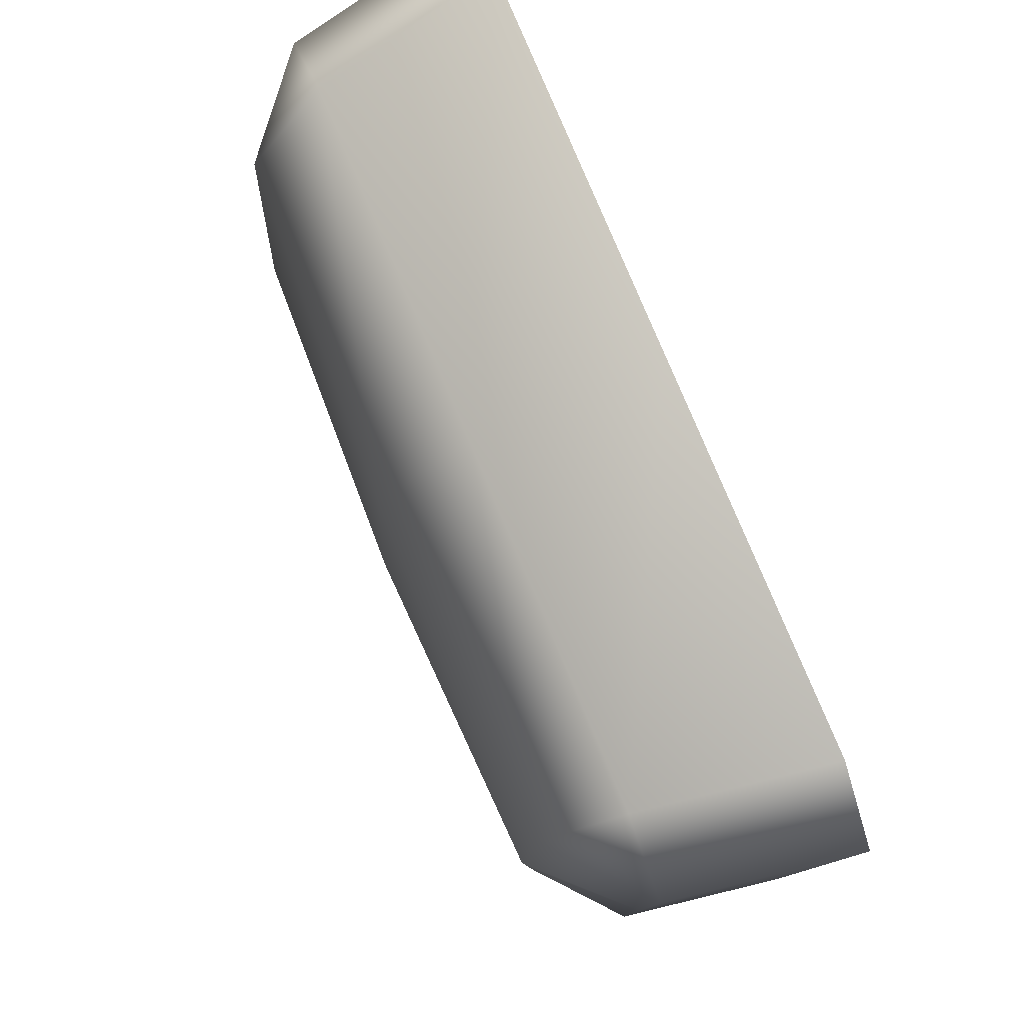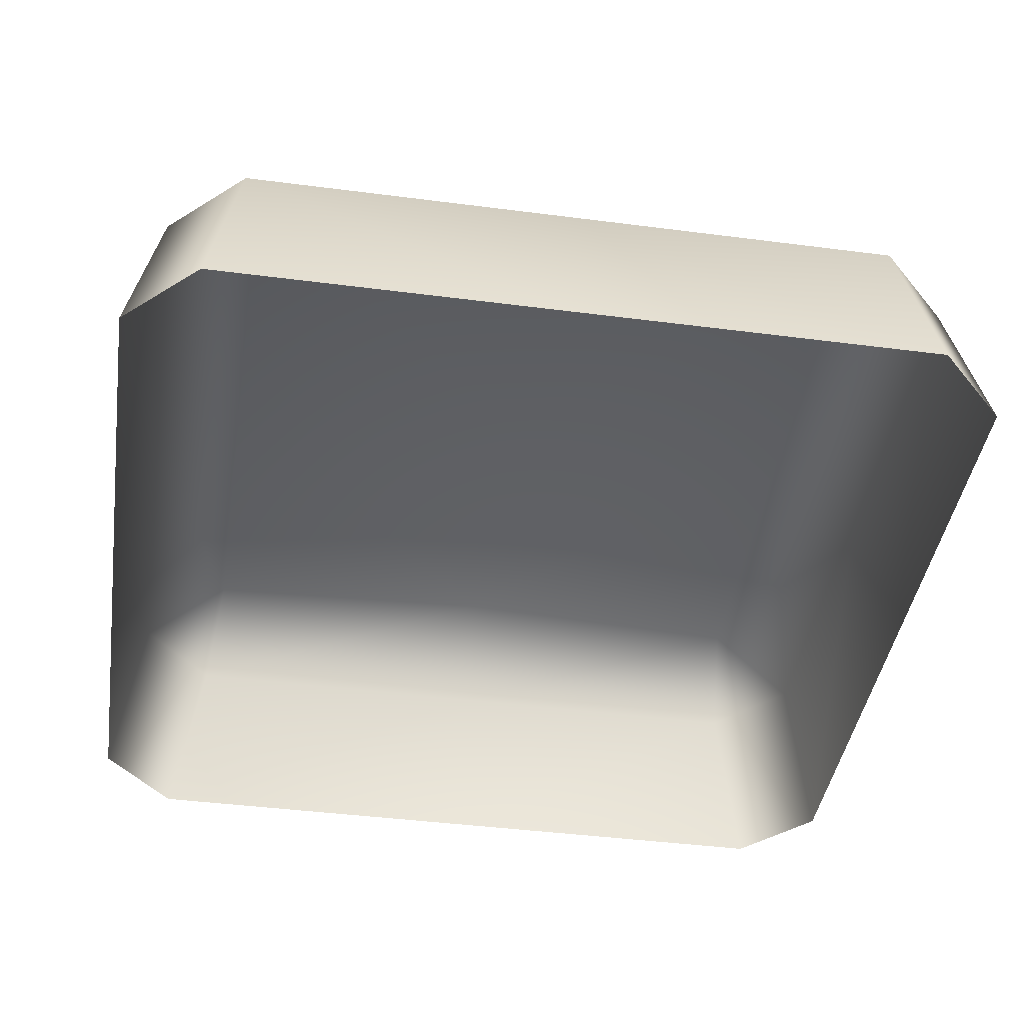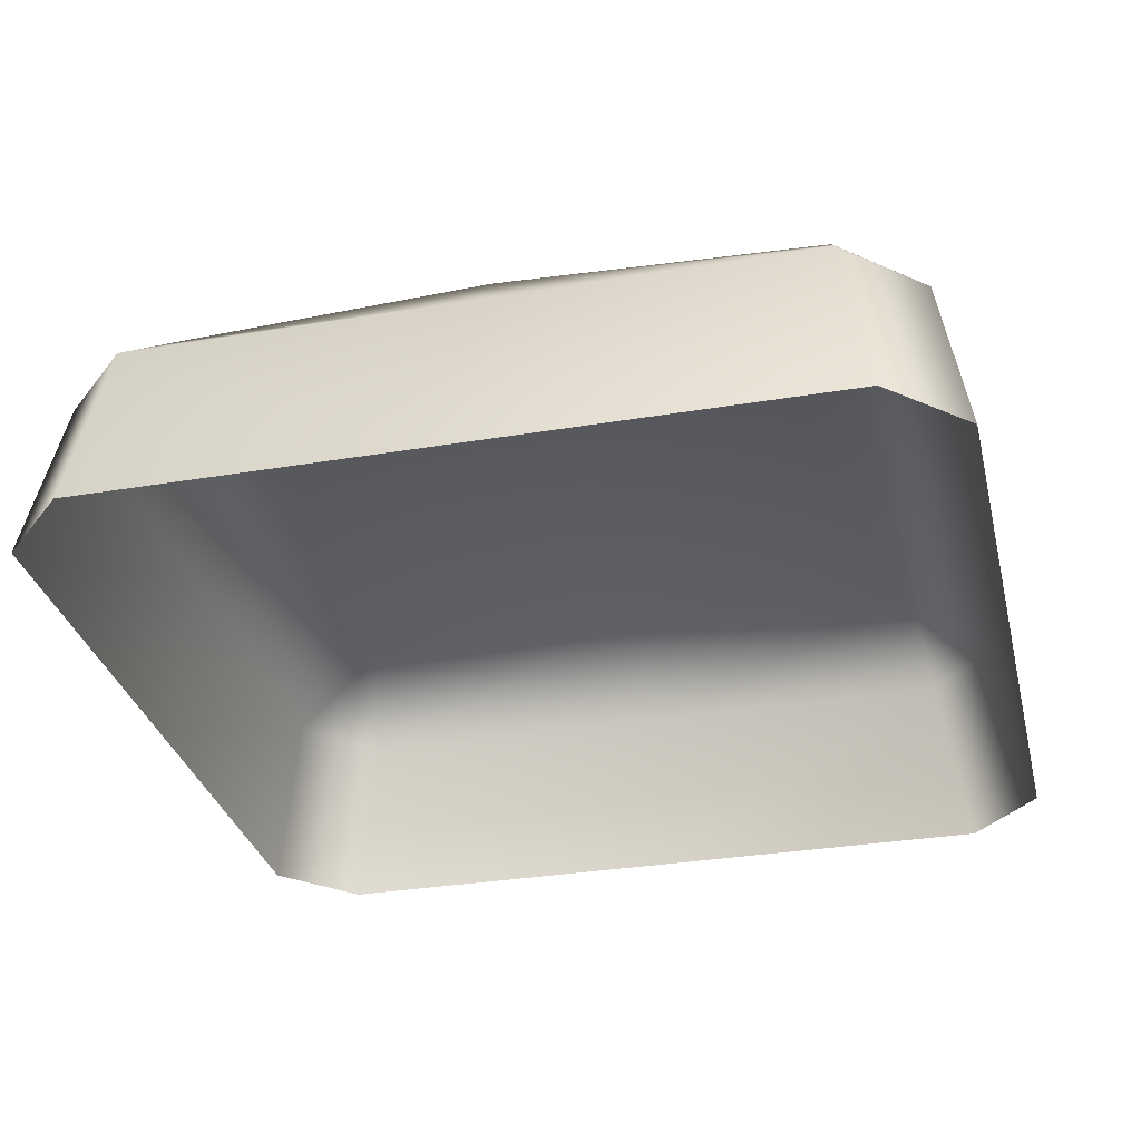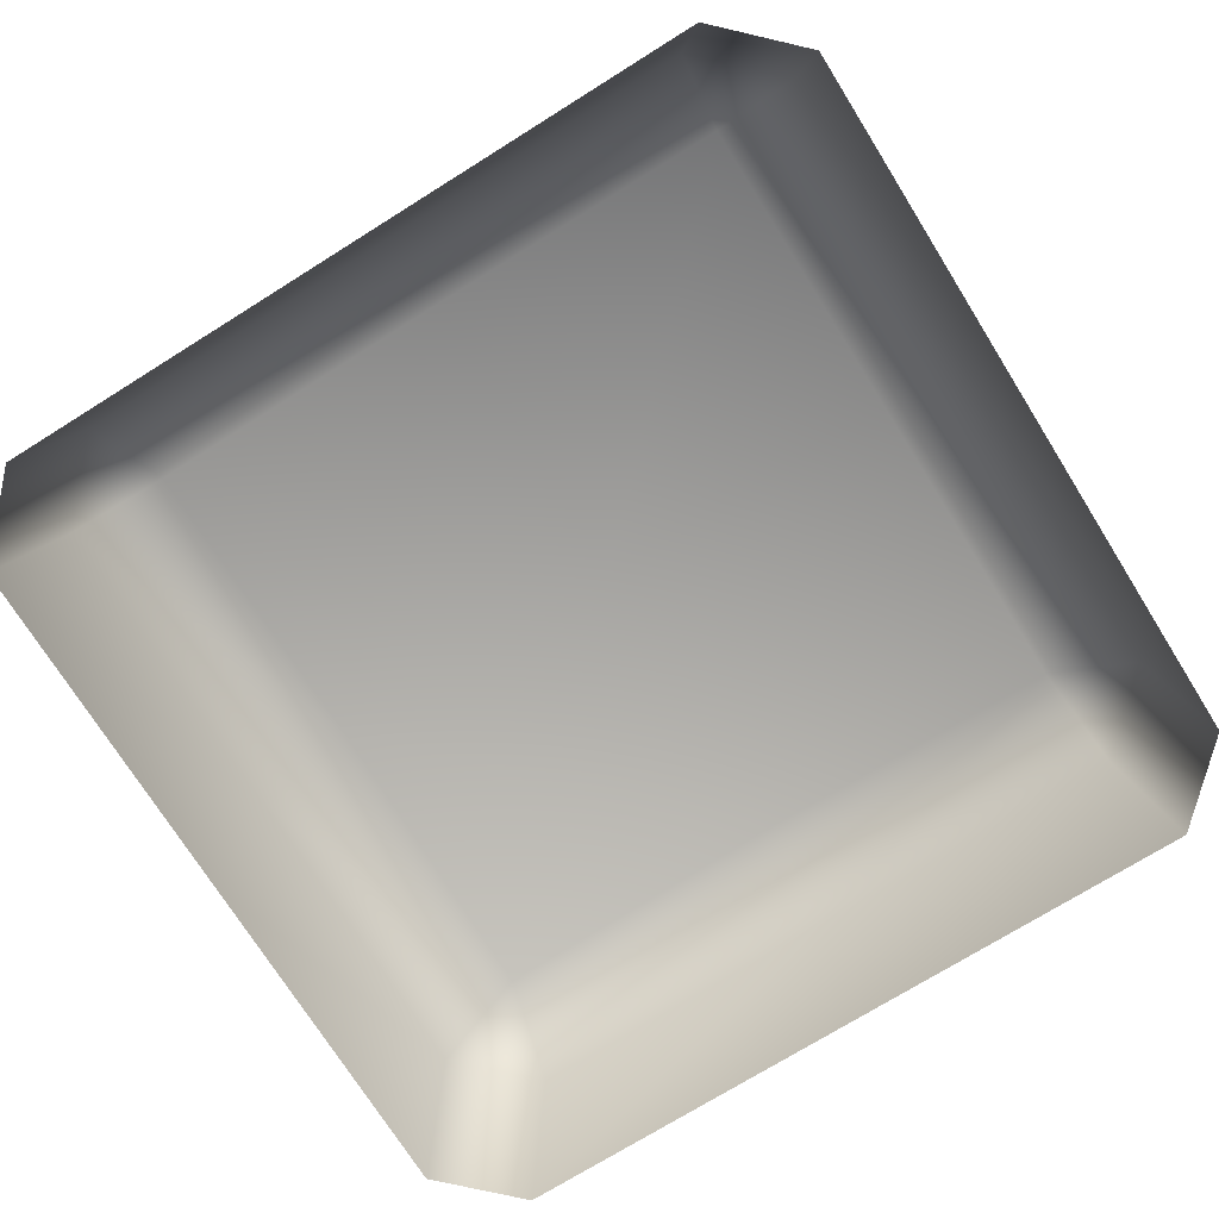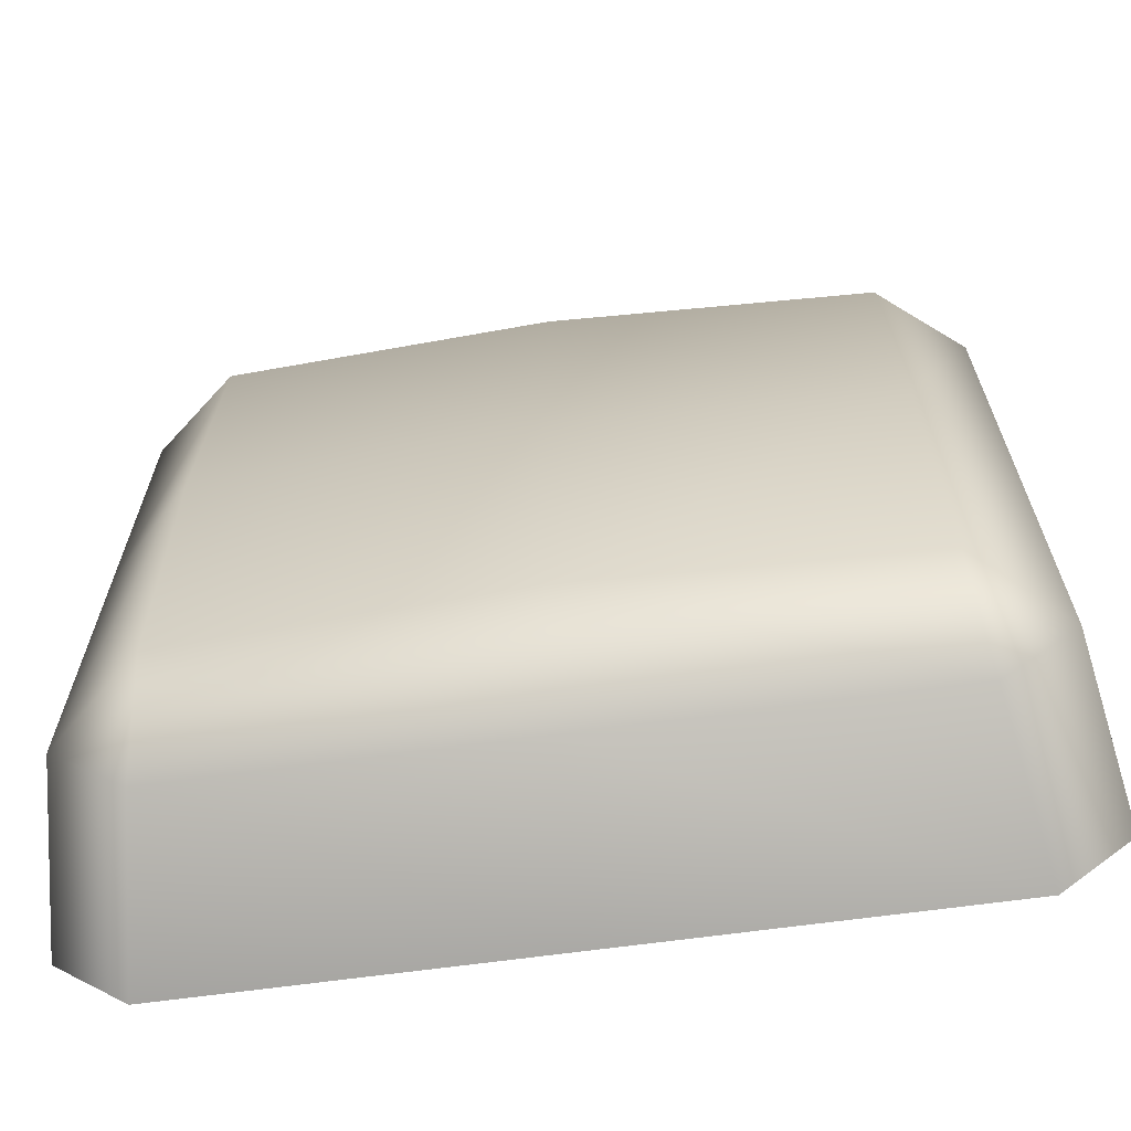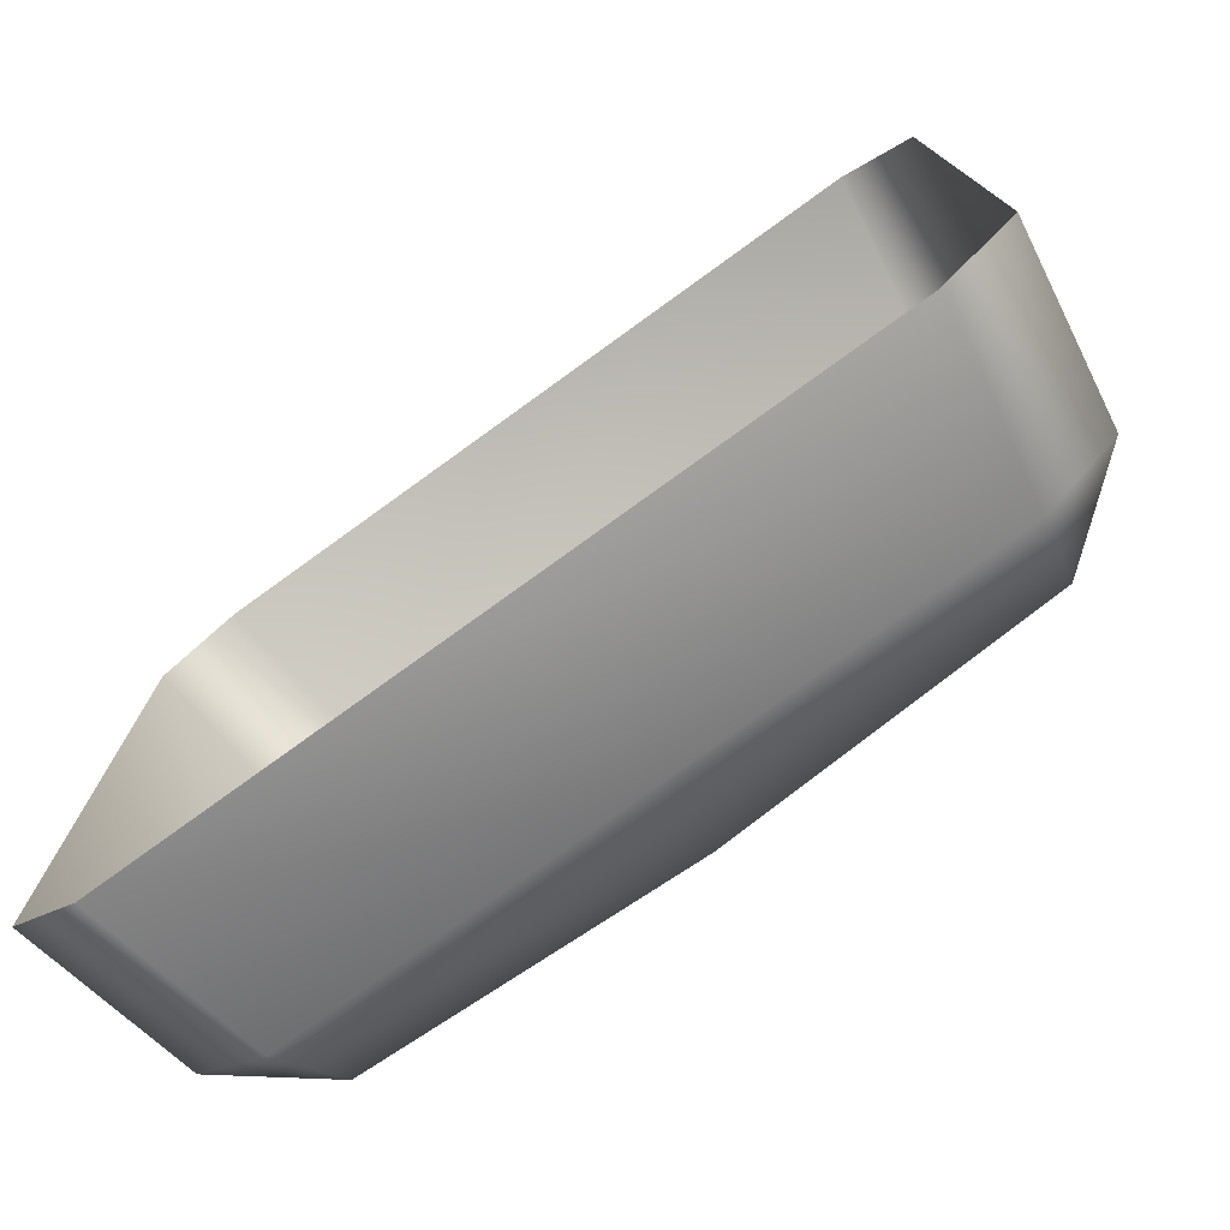
<metadata>
{"format":"obj","ext":"obj","renderer":"f3d","projection":"perspective","resolution":1024,"background":"white","views":[{"elev":79.7,"azim":-112.8,"up":"+Z"},{"elev":-42.4,"azim":81.2,"up":"+Y"},{"elev":-31.7,"azim":-76.6,"up":"+Y"},{"elev":-73.1,"azim":32.0,"up":"+Y"},{"elev":-66.6,"azim":-172.2,"up":"+Z"},{"elev":-76.8,"azim":35.9,"up":"+Z"}]}
</metadata>
<code>
g Time_DECR_btn
v -0.01244 -1.431e-08 0.01032
v -0.01244 -1.431e-08 1.792e-08
v -0.01164 0.004966 1.792e-08
v -0.01164 0.004966 0.00949
v -0.009493 0.004966 0.01164
v -0.01032 -1.431e-08 0.01244
v -6.989e-09 -1.431e-08 0.01244
v -7.287e-09 0.004966 0.01164
v -0.009182 0.007447 8.379e-09
v -0.009182 0.00706 0.00918
v -6.691e-09 0.007447 0.00918
v -6.691e-09 0.007769 8.379e-09
v 0.01032 -1.431e-08 0.01244
v 0.009493 0.004966 0.01164
v 0.01164 0.004966 0.00949
v 0.01244 -1.431e-08 0.01032
v 0.01244 -1.431e-08 1.792e-08
v 0.01164 0.004966 1.792e-08
v 0.009182 0.00706 0.00918
v 0.009182 0.007447 8.379e-09
v 0.01244 -1.431e-08 -0.01032
v 0.01164 0.004966 -0.00949
v 0.009493 0.004966 -0.01164
v 0.01032 -1.431e-08 -0.01244
v 0.009182 0.00706 -0.00918
v -7.287e-09 0.004966 -0.01164
v -6.691e-09 0.007447 -0.00918
v -0.009493 0.004966 -0.01164
v -0.01032 -1.431e-08 -0.01244
v -6.989e-09 -1.431e-08 -0.01244
v -0.009182 0.00706 -0.00918
v -0.01164 0.004966 -0.00949
v -0.01244 -1.431e-08 -0.01032
g Time_DECR_btn_0
f 3 2 1
f 4 3 1
f 5 4 1
f 6 5 1
f 5 6 7
f 8 5 7
f 9 3 4
f 10 9 4
f 5 8 10
f 4 5 10
f 9 10 11
f 8 11 10
f 12 9 11
f 8 7 13
f 14 8 13
f 8 14 11
f 15 14 13
f 16 15 13
f 15 16 17
f 18 15 17
f 15 18 19
f 19 14 15
f 14 19 11
f 12 11 19
f 18 20 19
f 20 12 19
f 18 17 21
f 22 18 21
f 18 22 20
f 23 22 21
f 24 23 21
f 25 22 23
f 22 25 20
f 20 25 12
f 23 26 25
f 26 27 25
f 25 27 12
f 26 28 27
f 28 26 29
f 26 30 29
f 23 24 30
f 26 23 30
f 28 31 27
f 32 28 29
f 31 28 32
f 33 32 29
f 27 31 9
f 12 27 9
f 31 32 3
f 9 31 3
f 32 33 2
f 3 32 2

</code>
